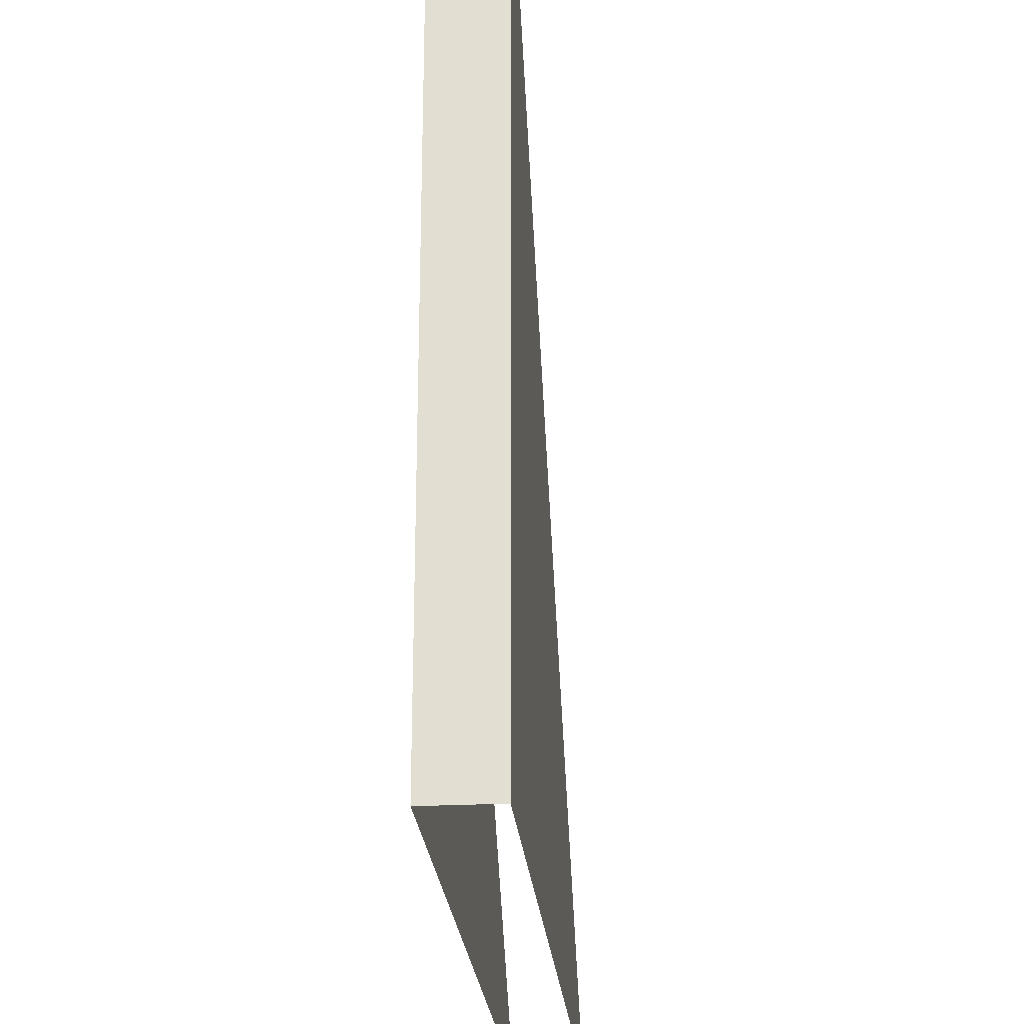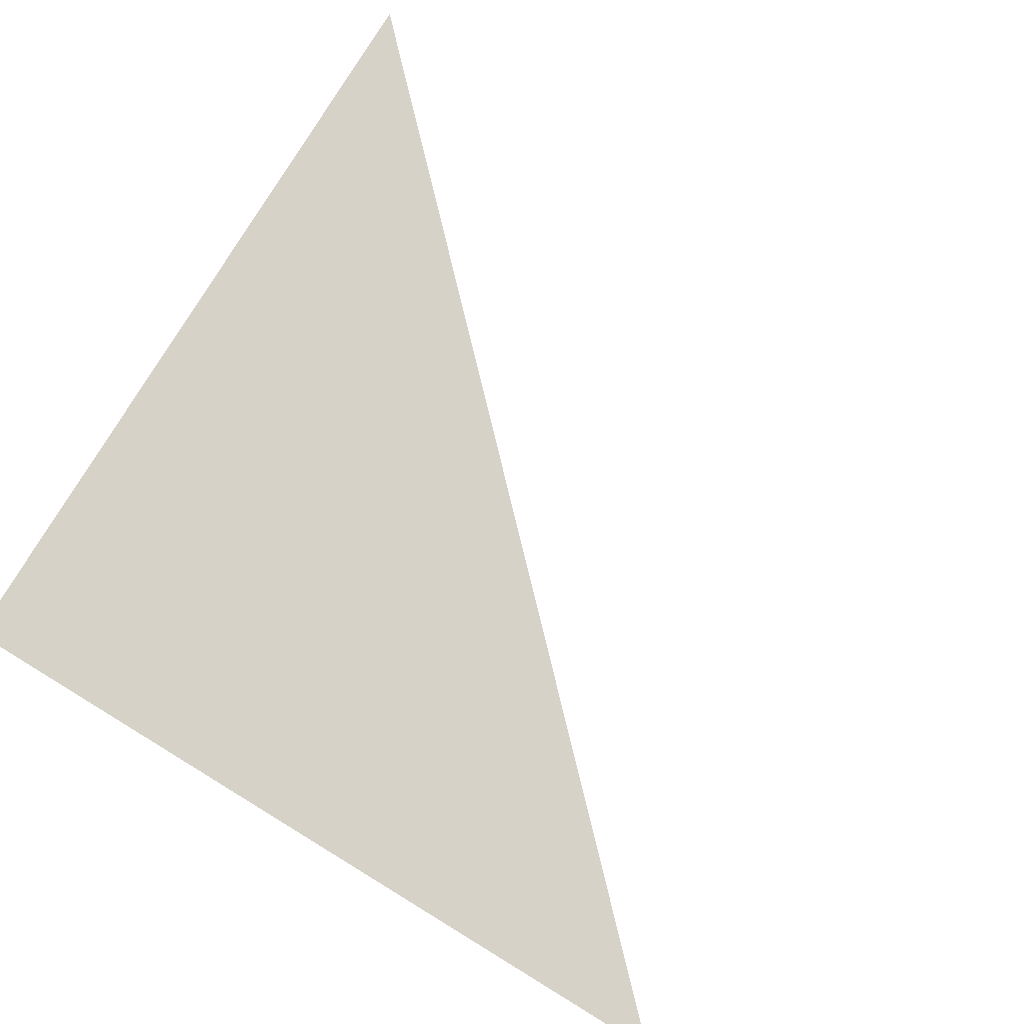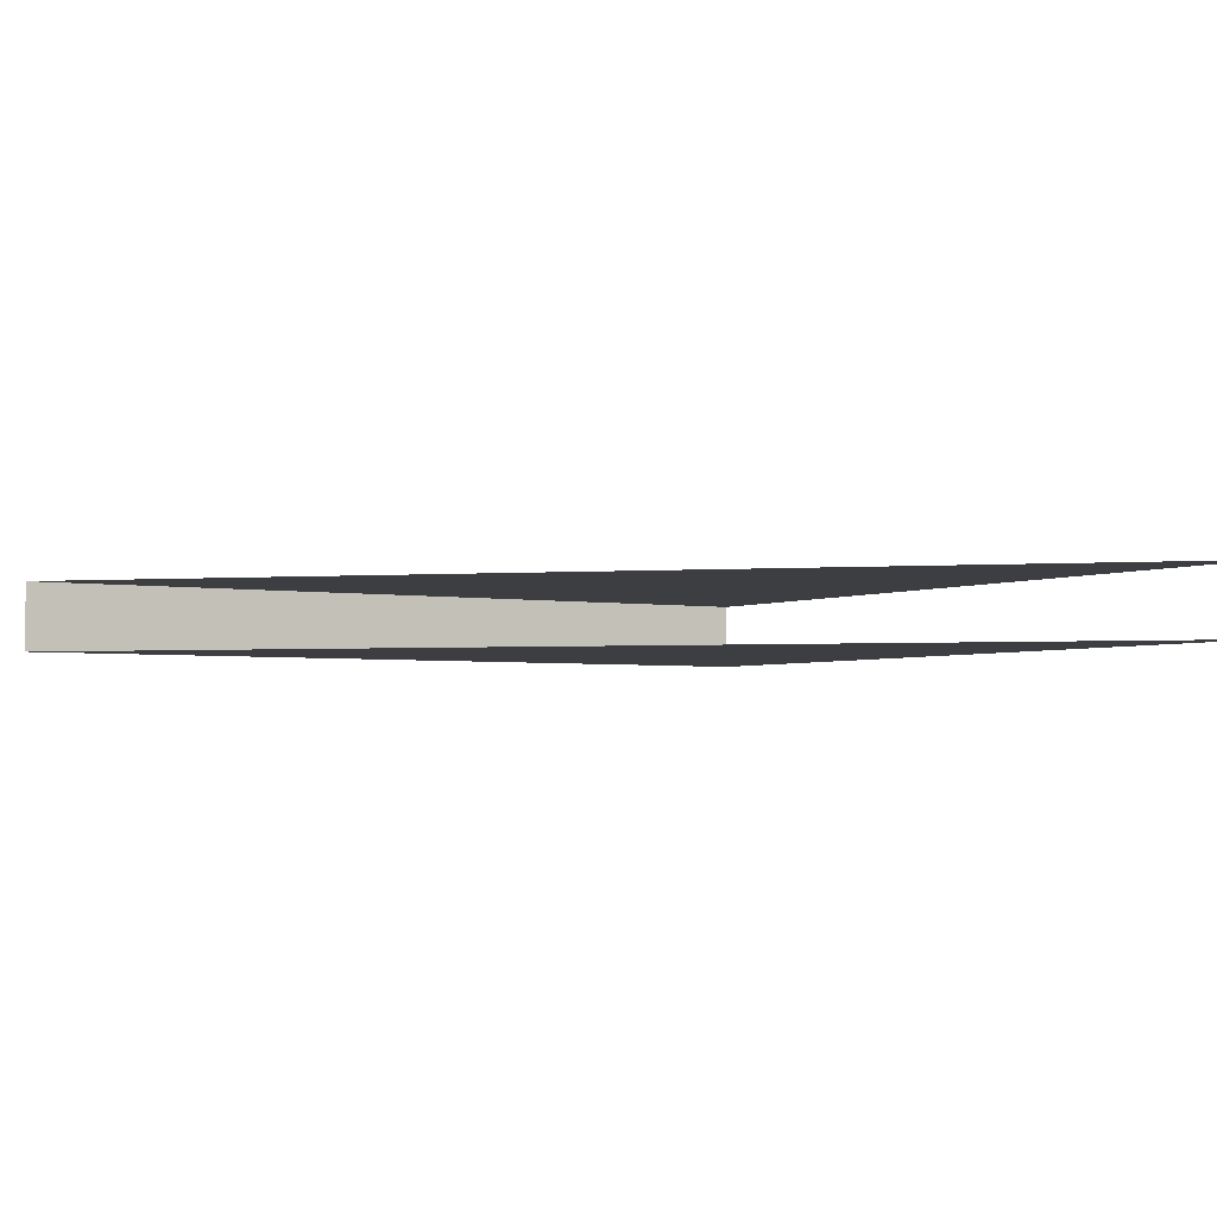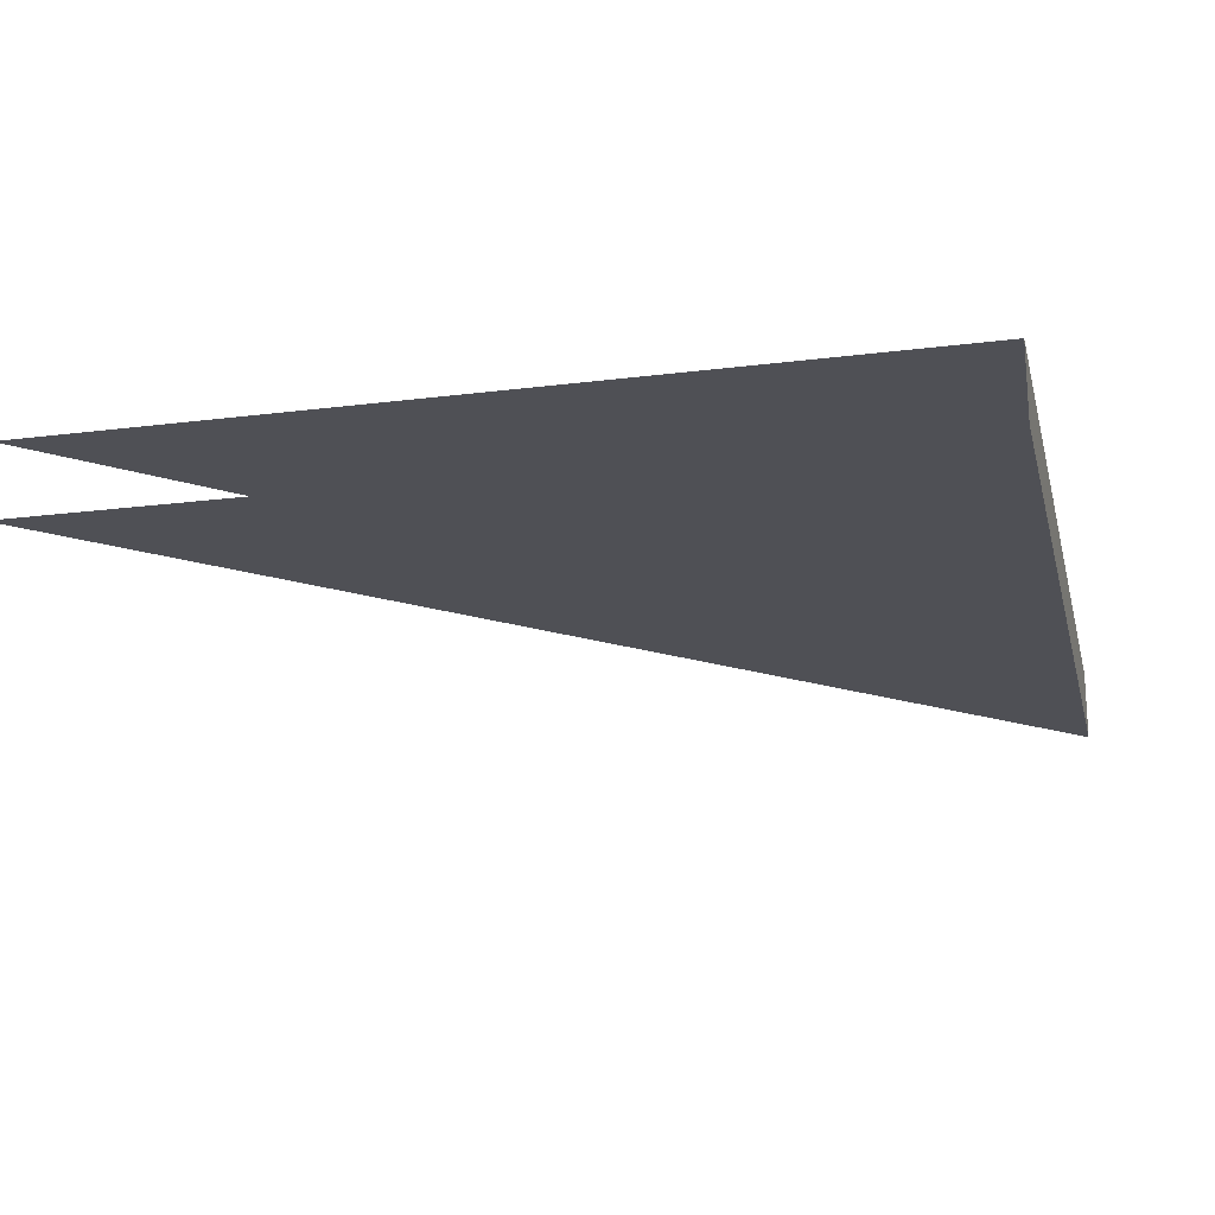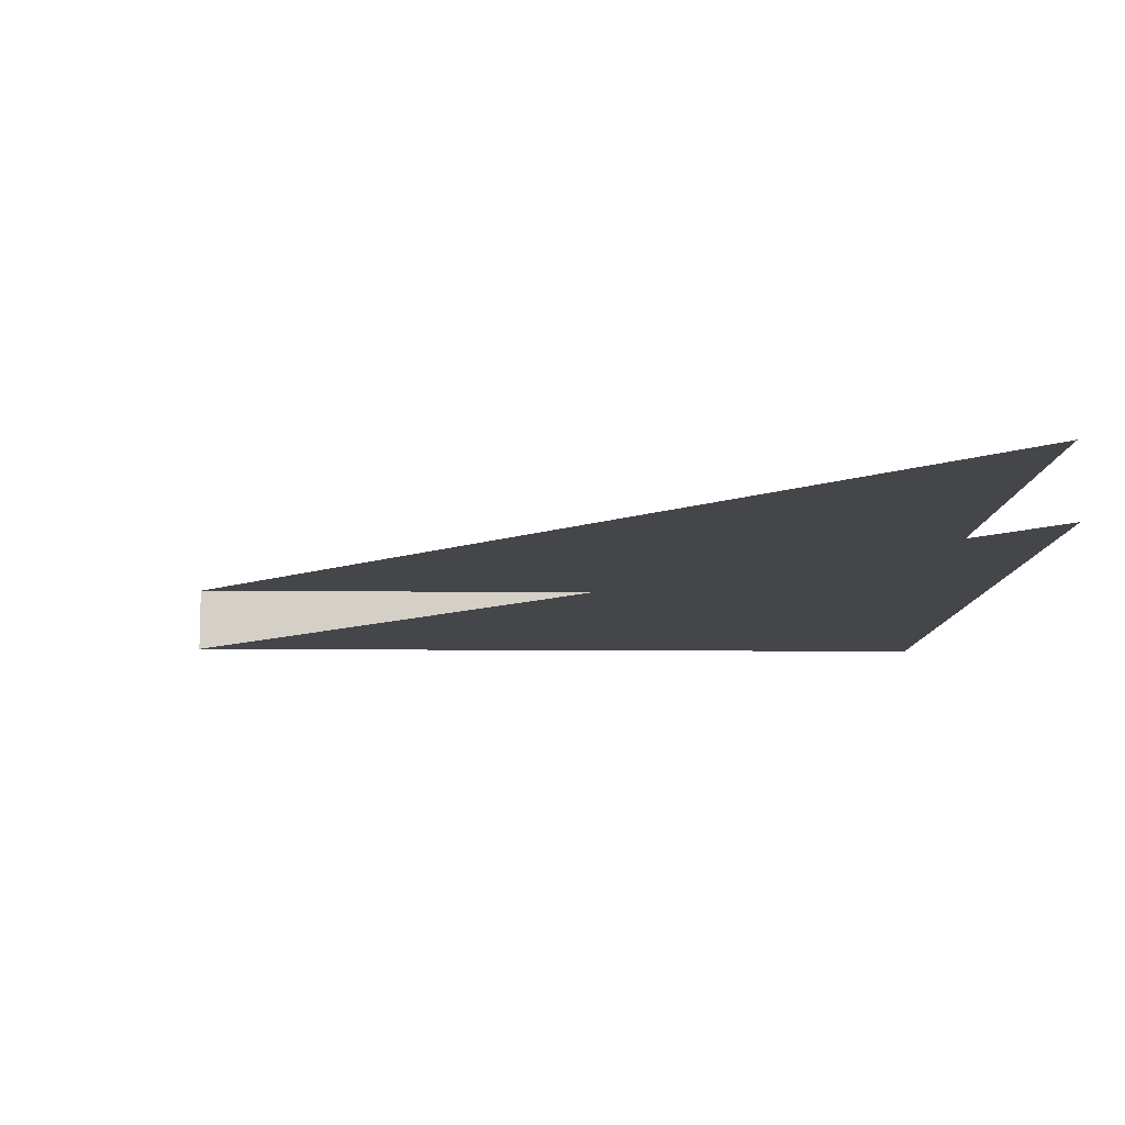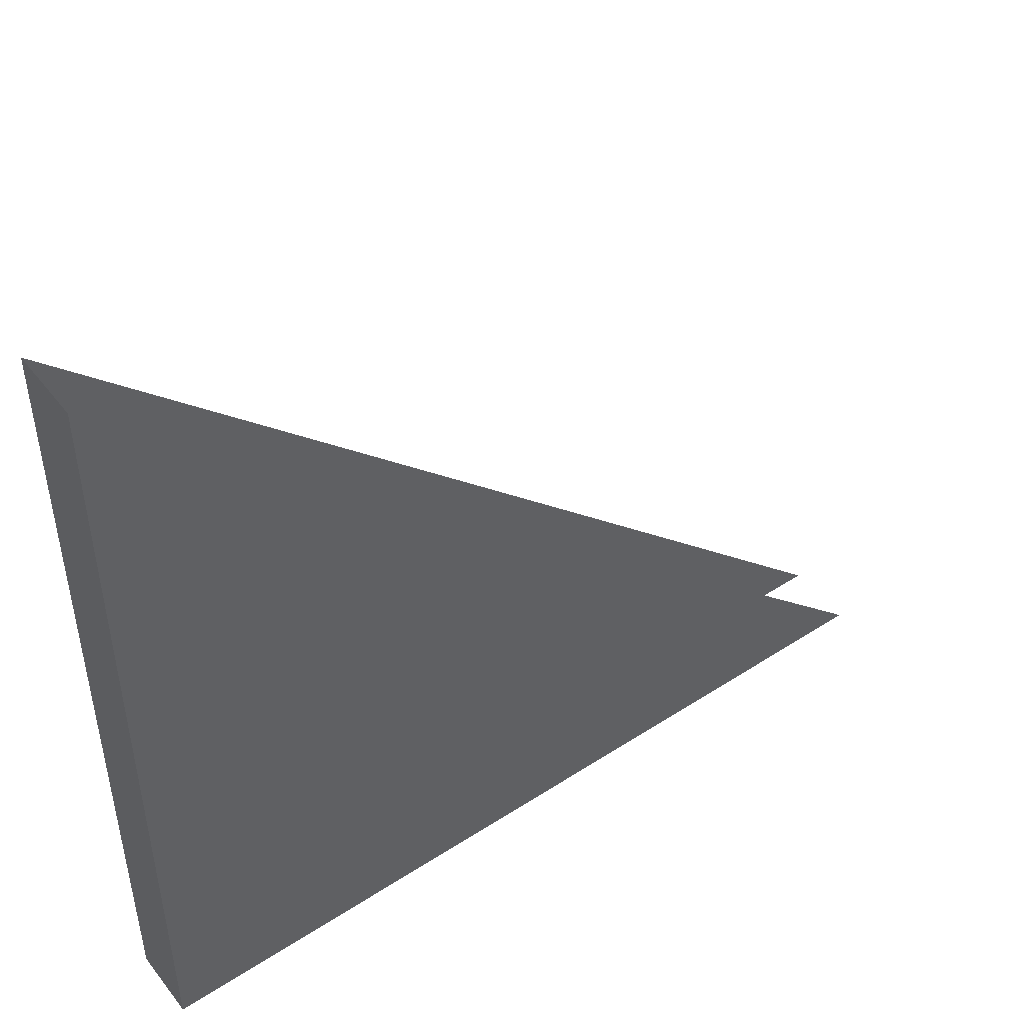
<metadata>
{"format":"obj","ext":"obj","renderer":"f3d","projection":"perspective","resolution":1024,"background":"white","views":[{"elev":-25.0,"azim":94.9,"up":"+Y"},{"elev":78.6,"azim":121.3,"up":"+Z"},{"elev":-3.3,"azim":-121.6,"up":"+Z"},{"elev":-19.4,"azim":13.4,"up":"+Z"},{"elev":-9.6,"azim":-91.5,"up":"+Z"},{"elev":48.7,"azim":144.1,"up":"+Y"}]}
</metadata>
<code>
o instance_55/ANG_DROIT_22/instance_56/ANG_INT_D_7/ID335#ID335
v 0.6144 0.6679 0.0369
v 0.6838 0.7373 0.0369
v 0.6838 0.6679 0.0369
v 0.6838 0.6679 0.0369
v 0.6838 0.7373 0.0369
v 0.6144 0.6679 0.0369
v 0.6838 0.7373 0.0369
v 0.6838 0.6679 0.04268
v 0.6838 0.6679 0.0369
v 0.6838 0.7373 0.04268
v 0.6838 0.7373 0.04268
v 0.6838 0.7373 0.0369
v 0.6838 0.6679 0.04268
v 0.6838 0.6679 0.0369
v 0.6144 0.6679 0.04268
v 0.6838 0.6679 0.04268
v 0.6838 0.7373 0.04268
v 0.6838 0.7373 0.04268
v 0.6838 0.6679 0.04268
v 0.6144 0.6679 0.04268
f 1 2 3
f 4 5 6
f 7 8 9
f 8 7 10
f 11 12 13
f 14 13 12
f 15 16 17
f 18 19 20

</code>
